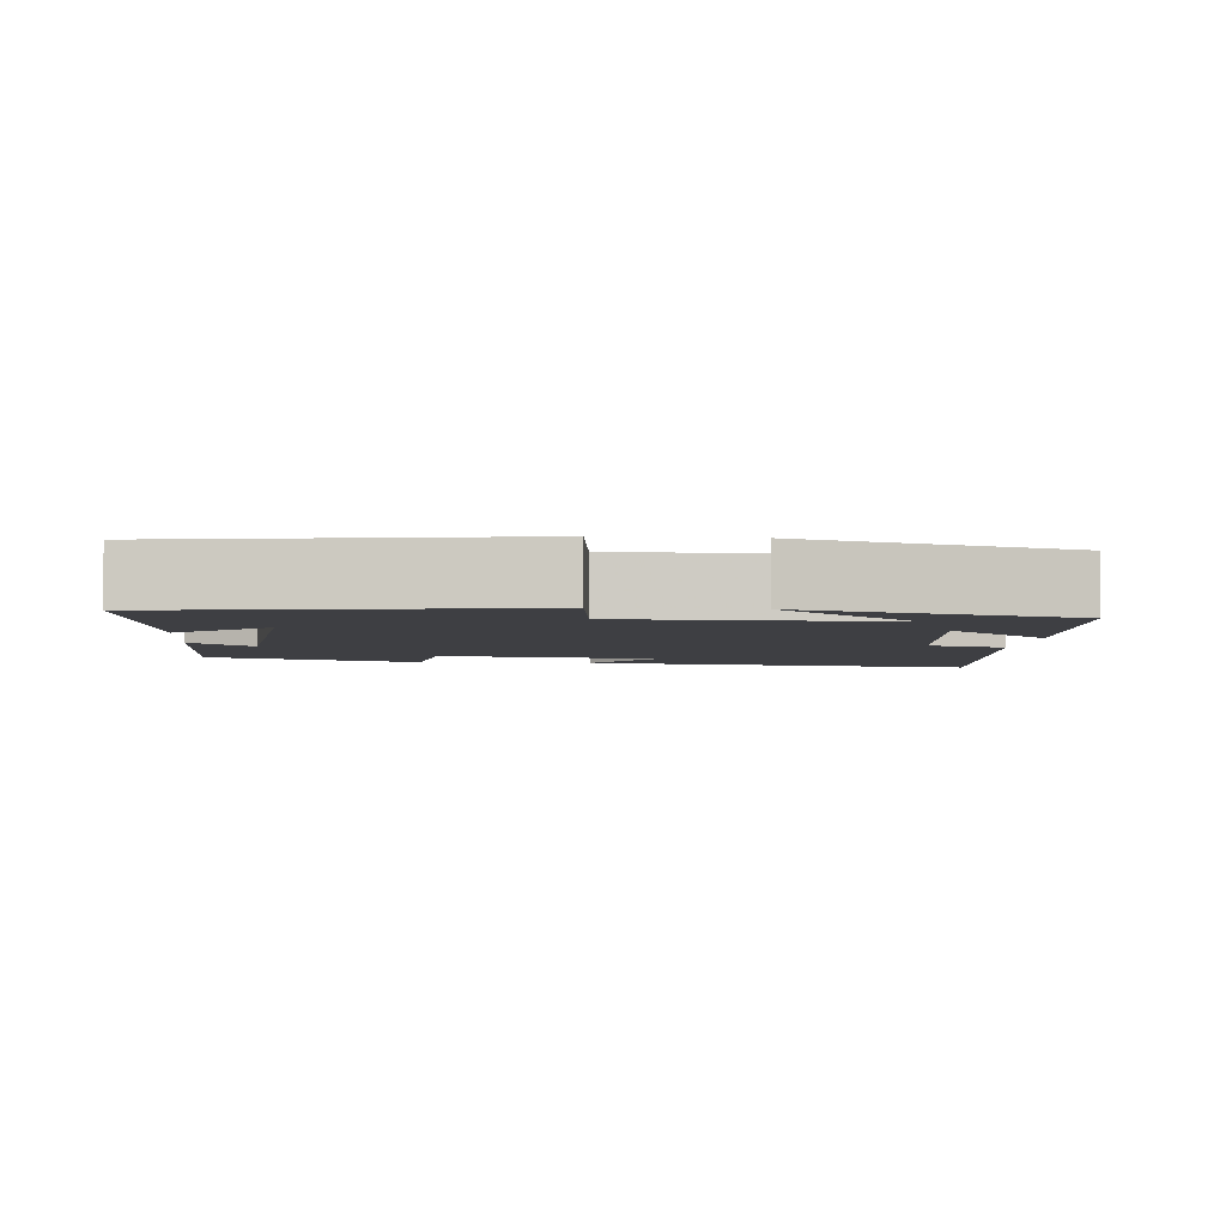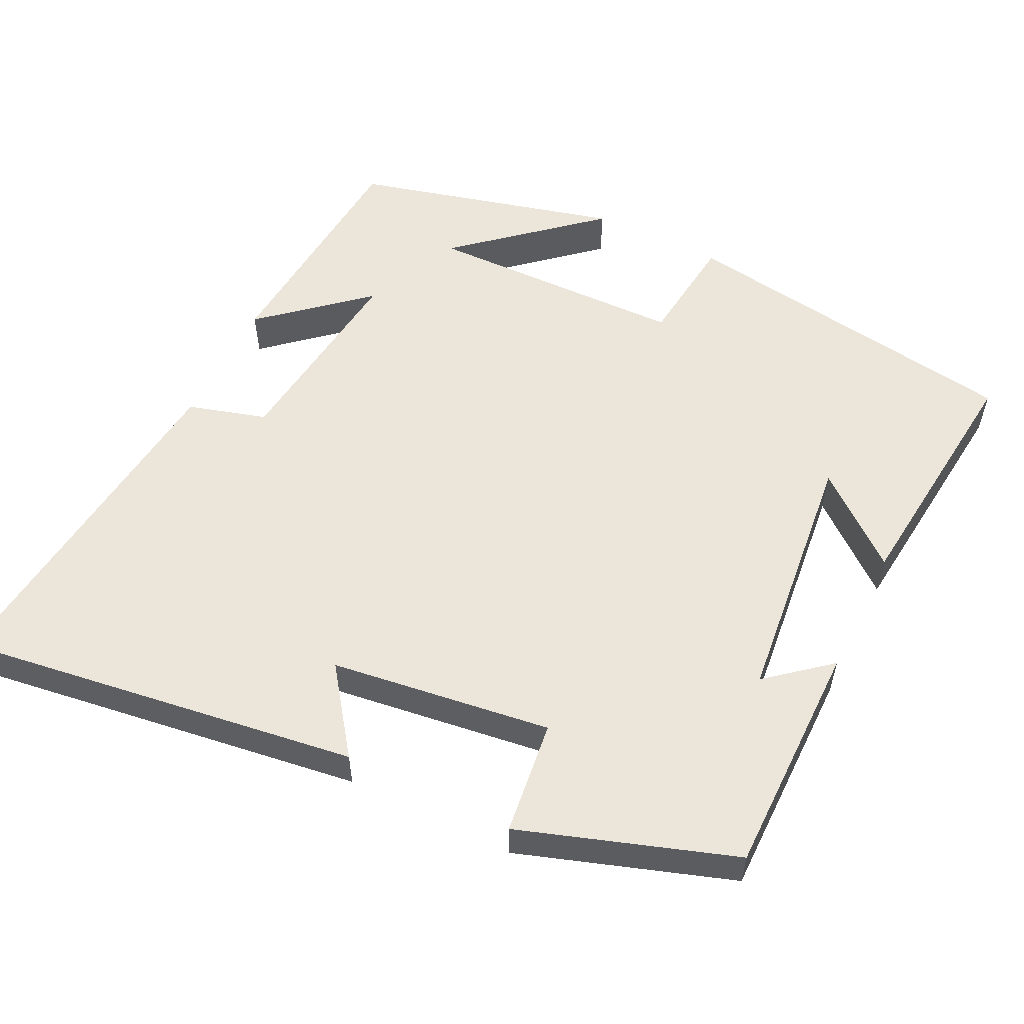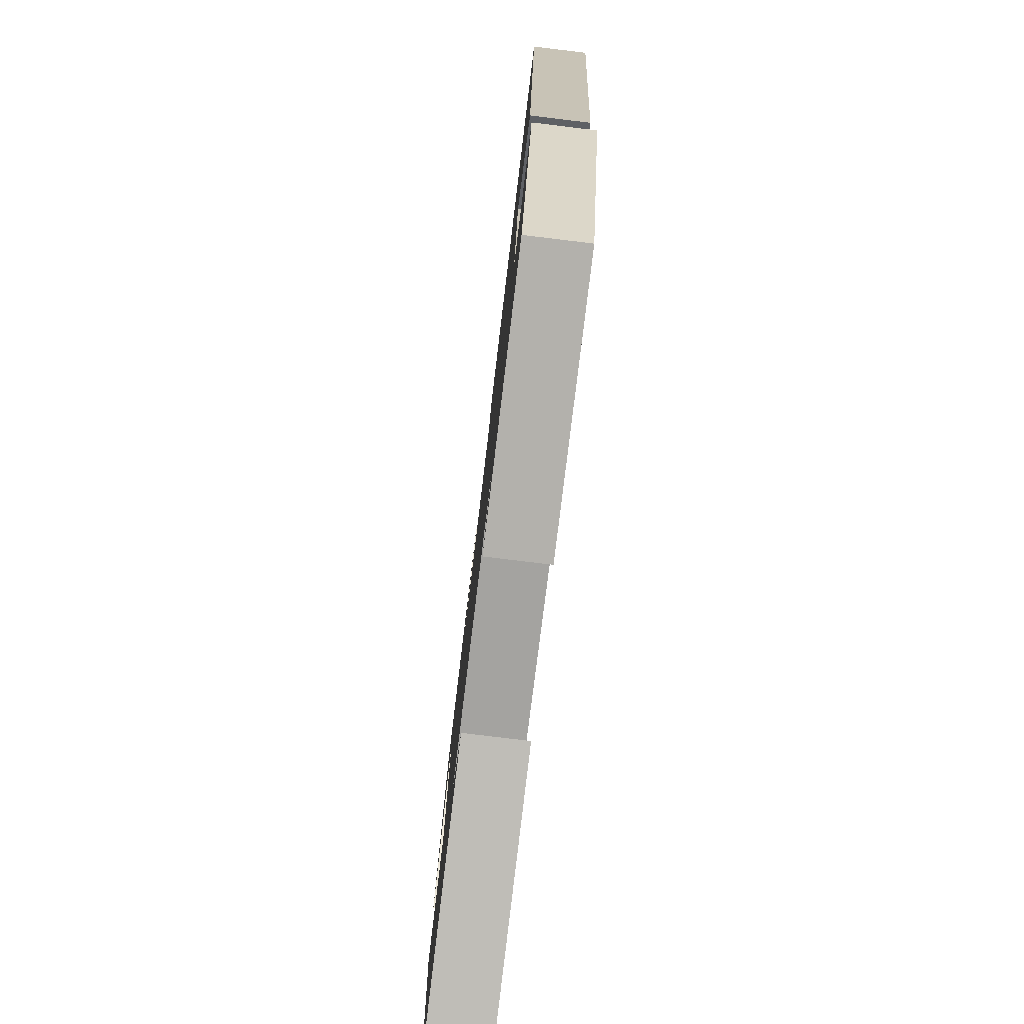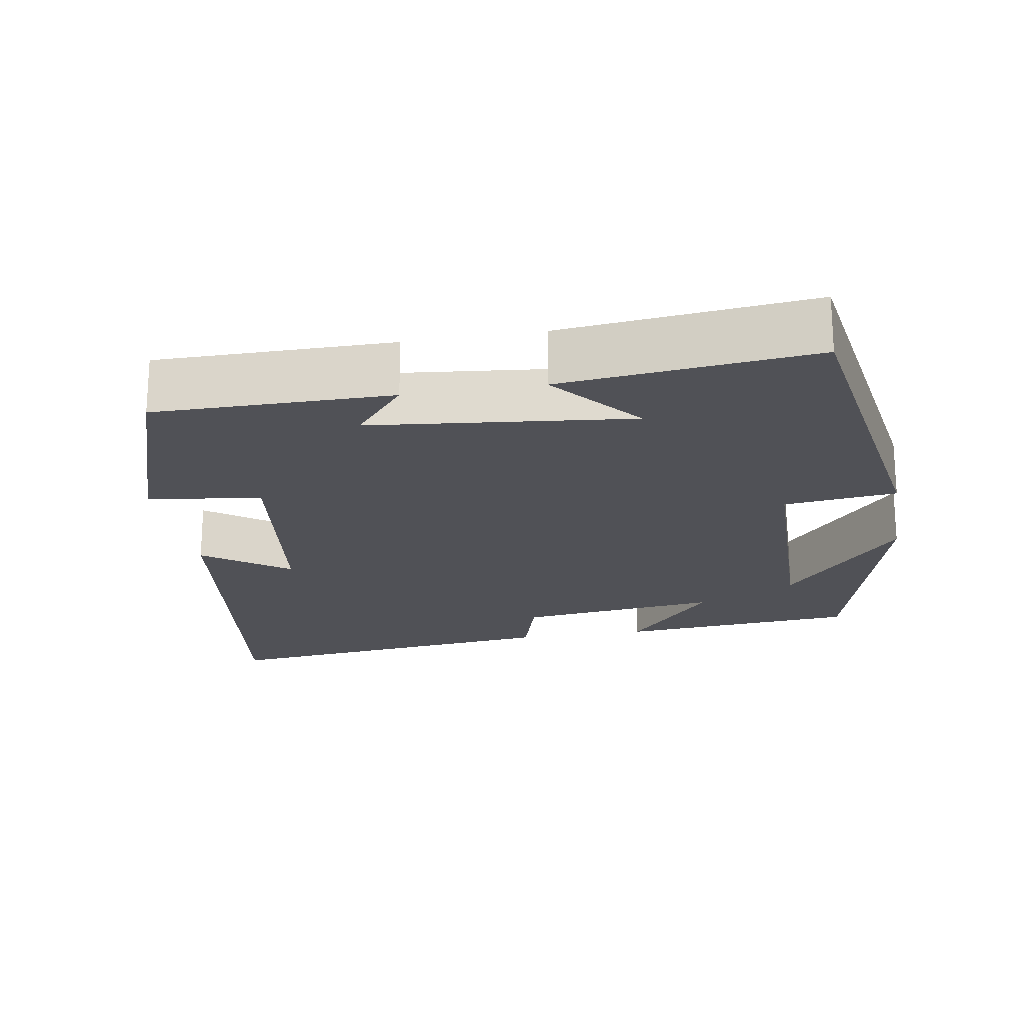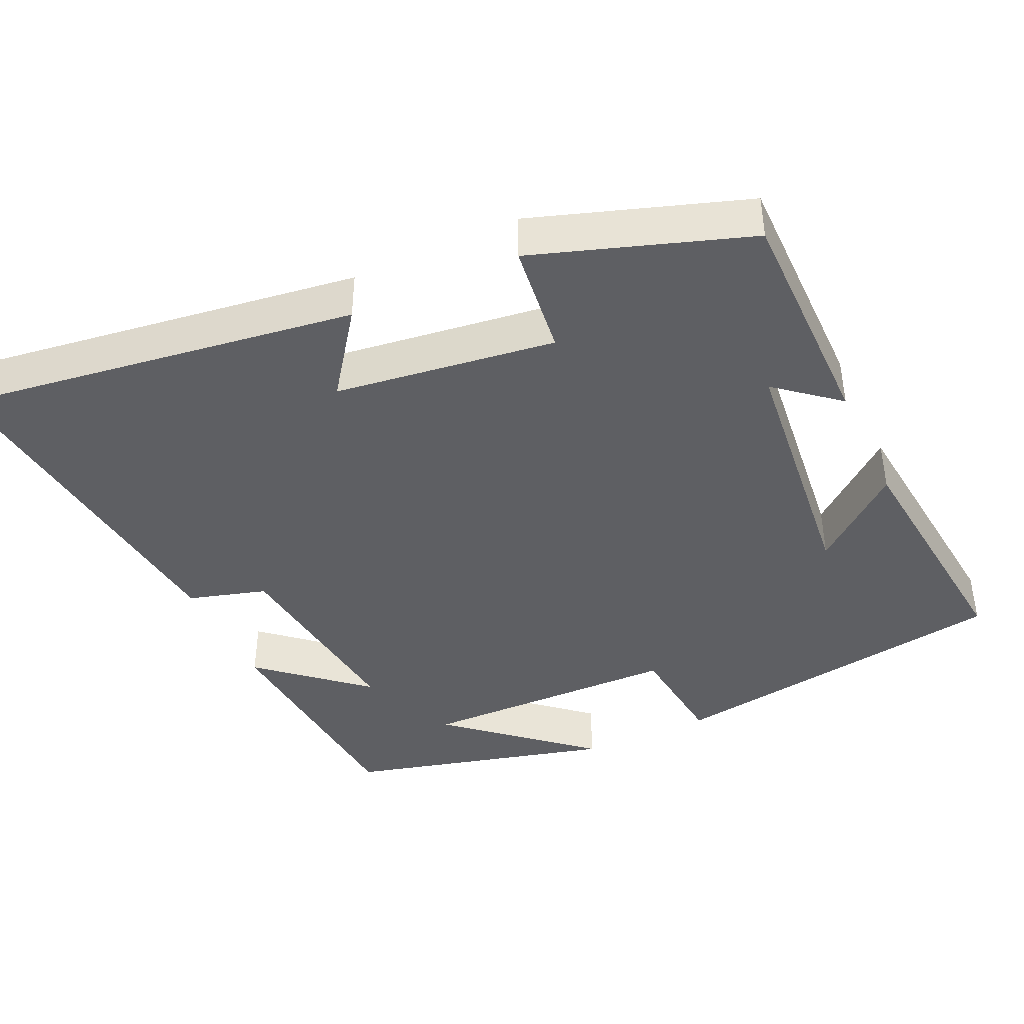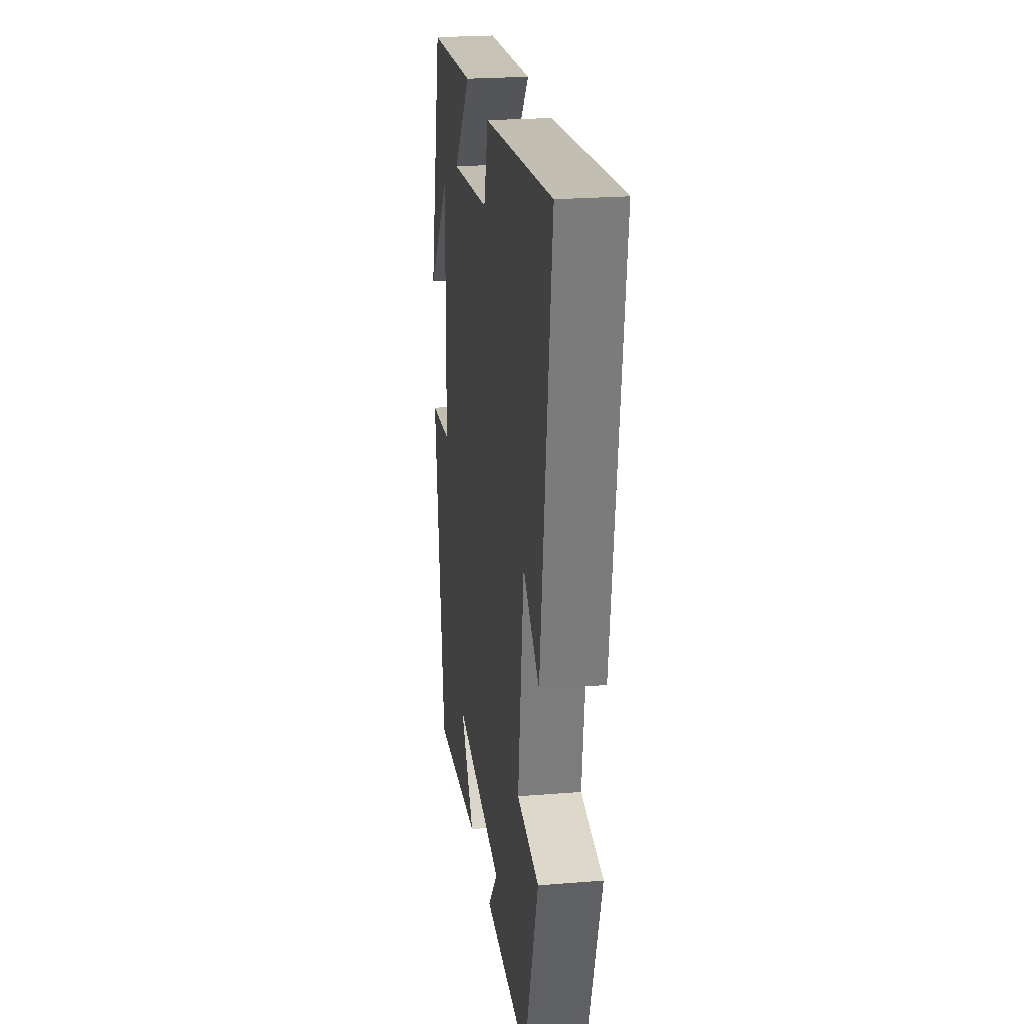
<metadata>
{"format":"obj","ext":"obj","renderer":"f3d","projection":"perspective","resolution":1024,"background":"white","views":[{"elev":-4.2,"azim":-94.9,"up":"+Y"},{"elev":55.4,"azim":116.3,"up":"+Y"},{"elev":-79.2,"azim":83.1,"up":"+Z"},{"elev":-20.5,"azim":-170.2,"up":"+Y"},{"elev":-41.6,"azim":115.0,"up":"+Y"},{"elev":23.8,"azim":82.3,"up":"+Z"}]}
</metadata>
<code>
v 0.403 0.07 -0.501
v 0.087 0.07 -0.5
v 0.156 0.07 -0.417
v -0.192 0.07 -0.379
v -0.093 0.07 -0.5
v -0.429 0.07 -0.535
v -0.5 0.07 -0.066
v -0.349 0.07 -0.049
v -0.341 0.07 0.301
v -0.5 0.07 0.118
v -0.406 0.07 0.474
v -0.084 0.07 0.5
v -0.203 0.07 0.363
v 0.069 0.07 0.395
v 0.1 0.07 0.5
v 0.576 0.07 0.553
v 0.5 0.07 0.017
v 0.387 0.07 0.1
v 0.347 0.07 -0.196
v 0.5 0.07 -0.215
v 0.403 0 -0.501
v 0.087 0 -0.5
v 0.156 0 -0.417
v -0.192 0 -0.379
v -0.093 0 -0.5
v -0.429 0 -0.535
v -0.5 0 -0.066
v -0.349 0 -0.049
v -0.341 0 0.301
v -0.5 0 0.118
v -0.406 0 0.474
v -0.084 0 0.5
v -0.203 0 0.363
v 0.069 0 0.395
v 0.1 0 0.5
v 0.576 0 0.553
v 0.5 0 0.017
v 0.387 0 0.1
v 0.347 0 -0.196
v 0.5 0 -0.215
f 1 2 3
f 20 1 3
f 19 20 3
f 18 19 3 4
f 16 17 18
f 15 16 18
f 14 15 18
f 13 14 18 4
f 11 12 13
f 9 10 11
f 9 11 13
f 8 9 13 4
f 4 5 6 7
f 4 7 8
f 23 22 21
f 23 21 40
f 23 40 39
f 24 23 39 38
f 38 37 36
f 38 36 35
f 38 35 34
f 24 38 34 33
f 33 32 31
f 31 30 29
f 33 31 29
f 24 33 29 28
f 27 26 25 24
f 28 27 24
f 1 21 22 2
f 2 22 23 3
f 3 23 24 4
f 4 24 25 5
f 5 25 26 6
f 6 26 27 7
f 7 27 28 8
f 8 28 29 9
f 9 29 30 10
f 10 30 31 11
f 11 31 32 12
f 12 32 33 13
f 13 33 34 14
f 14 34 35 15
f 15 35 36 16
f 16 36 37 17
f 17 37 38 18
f 18 38 39 19
f 19 39 40 20
f 20 40 21 1

</code>
